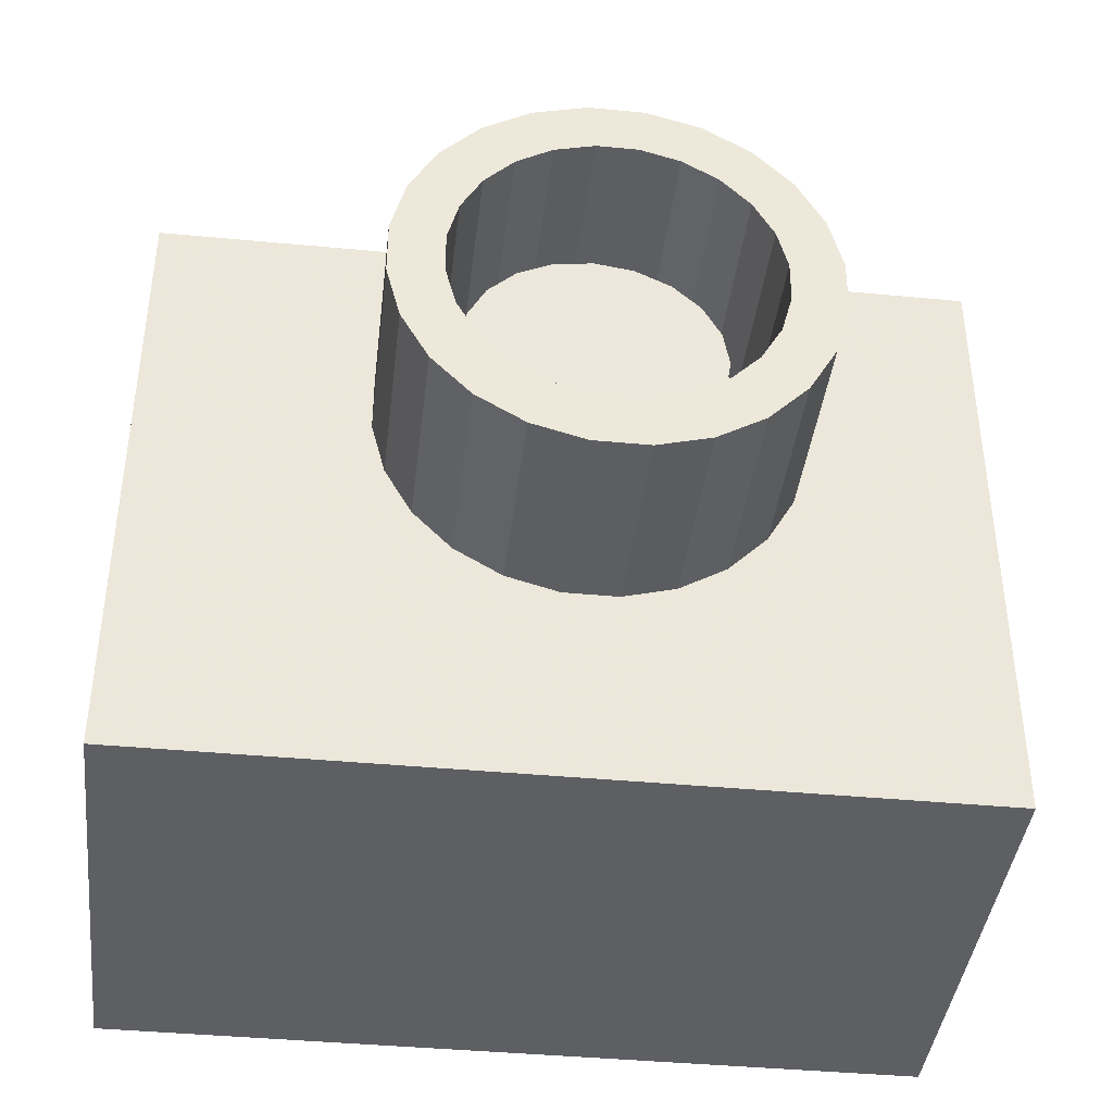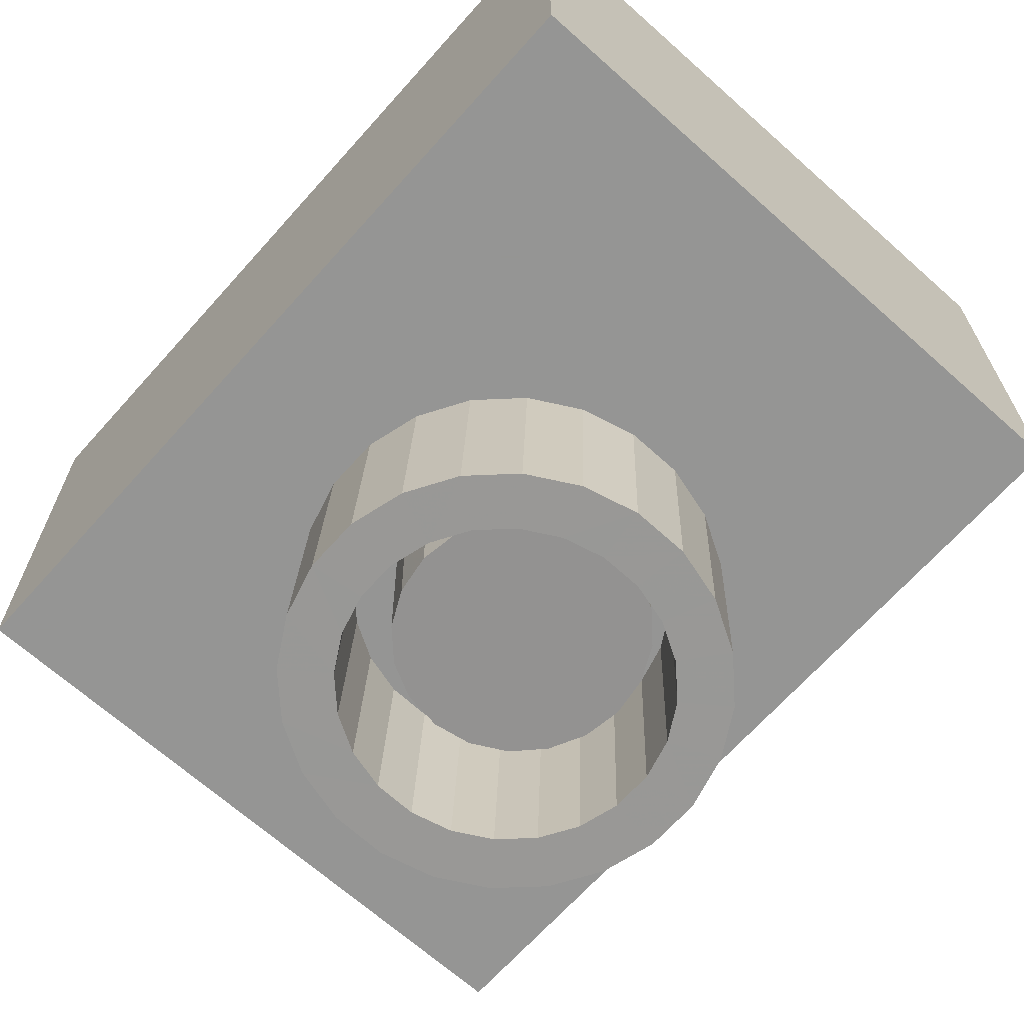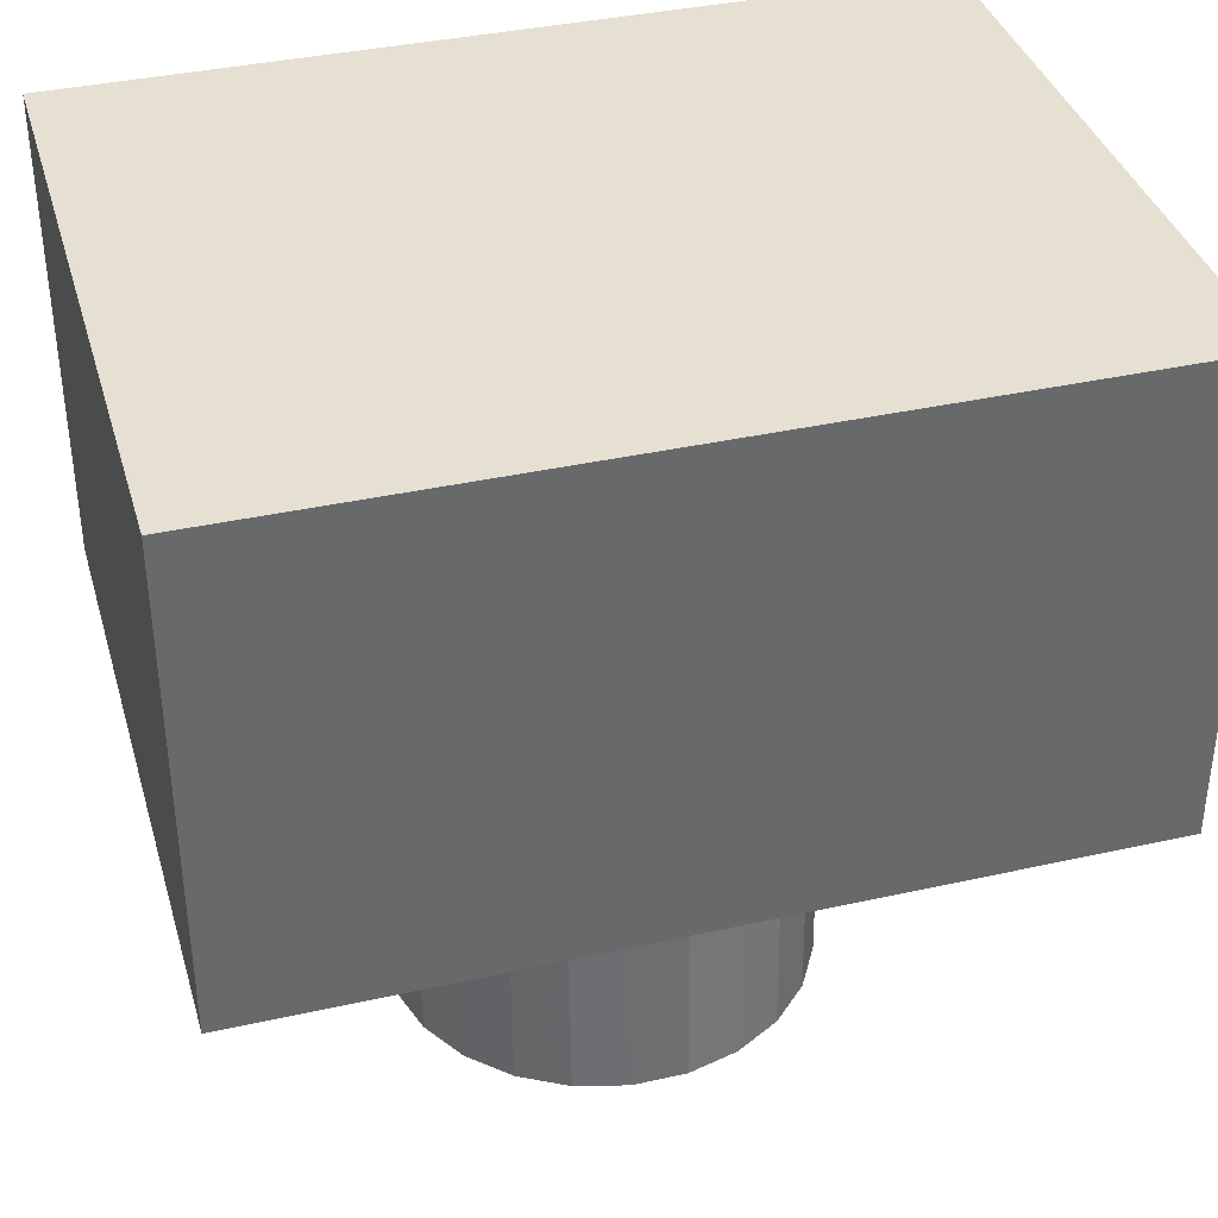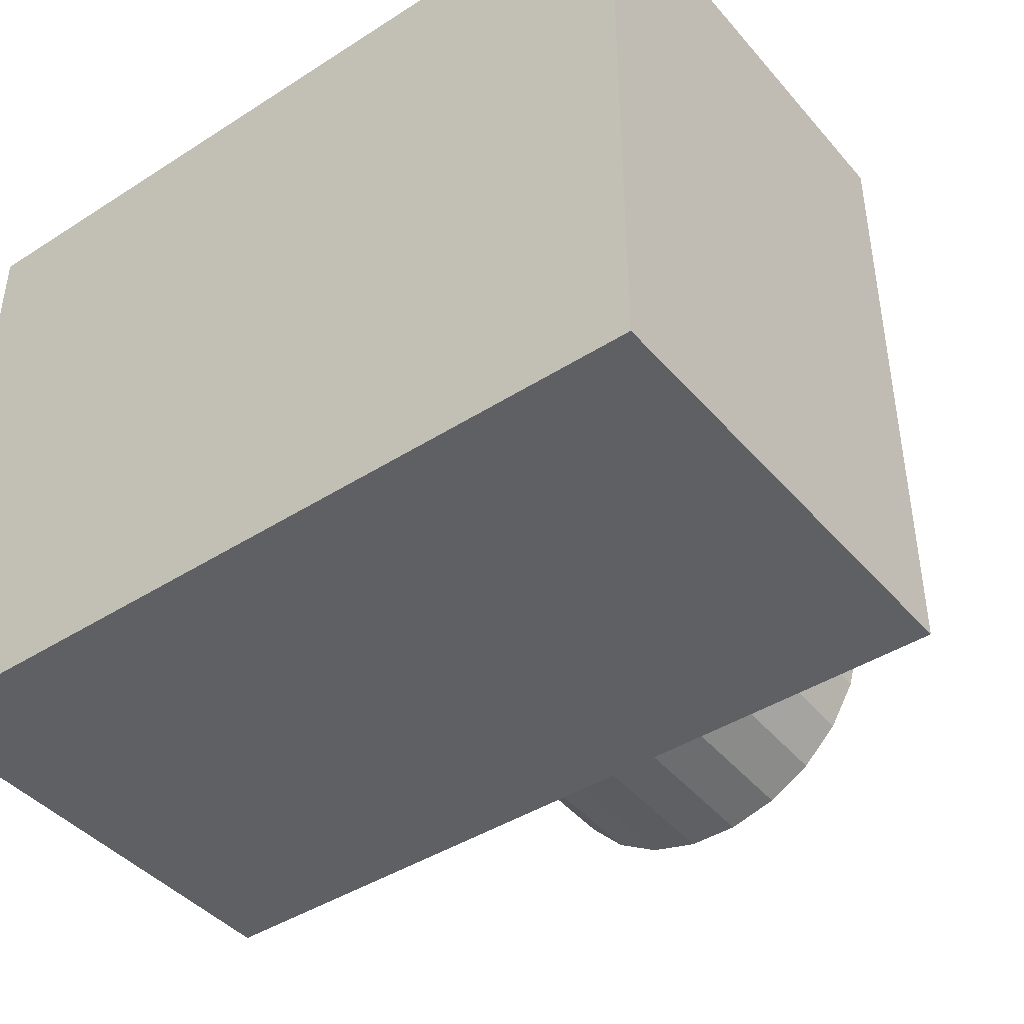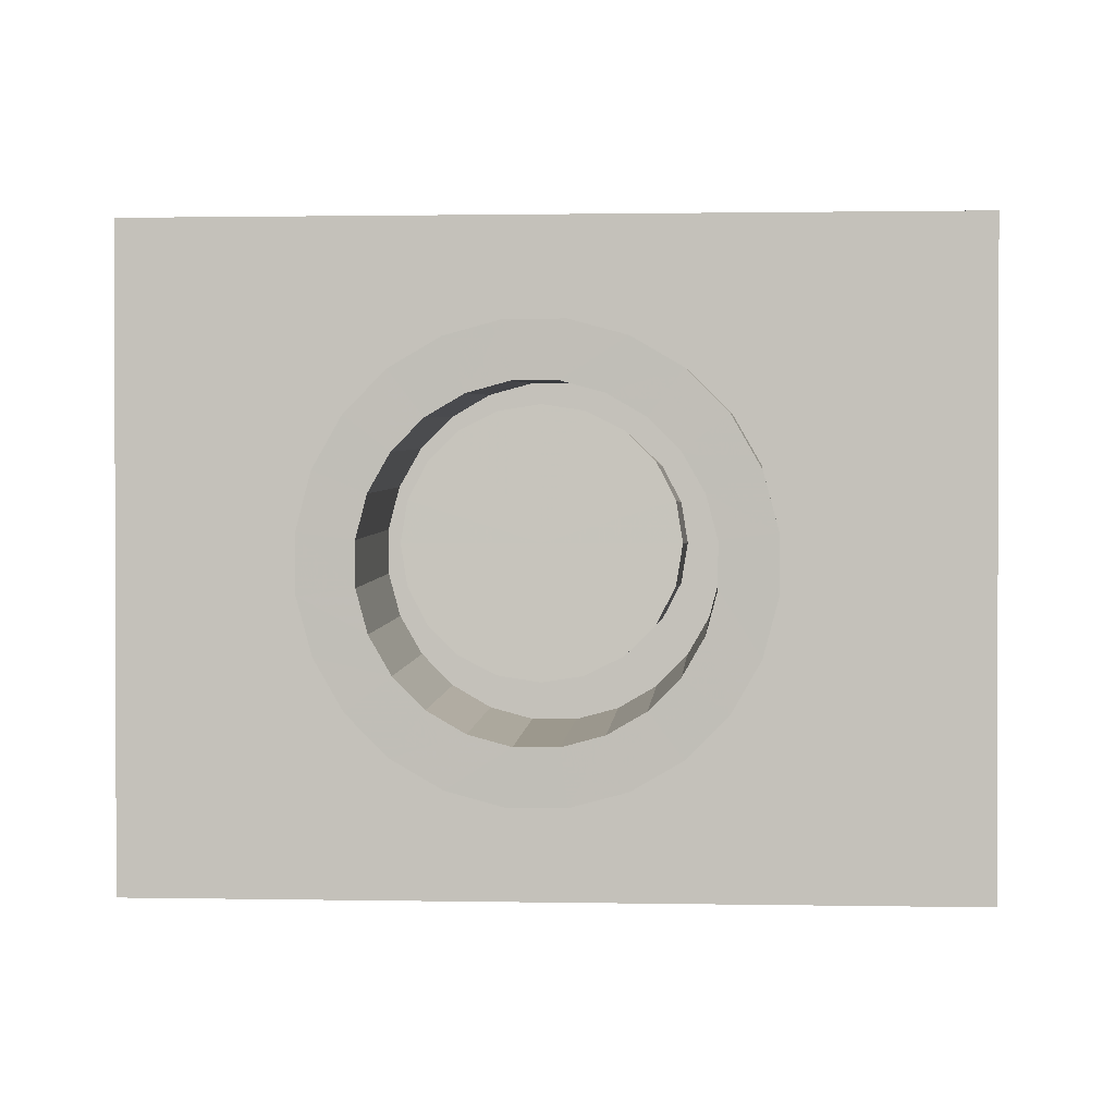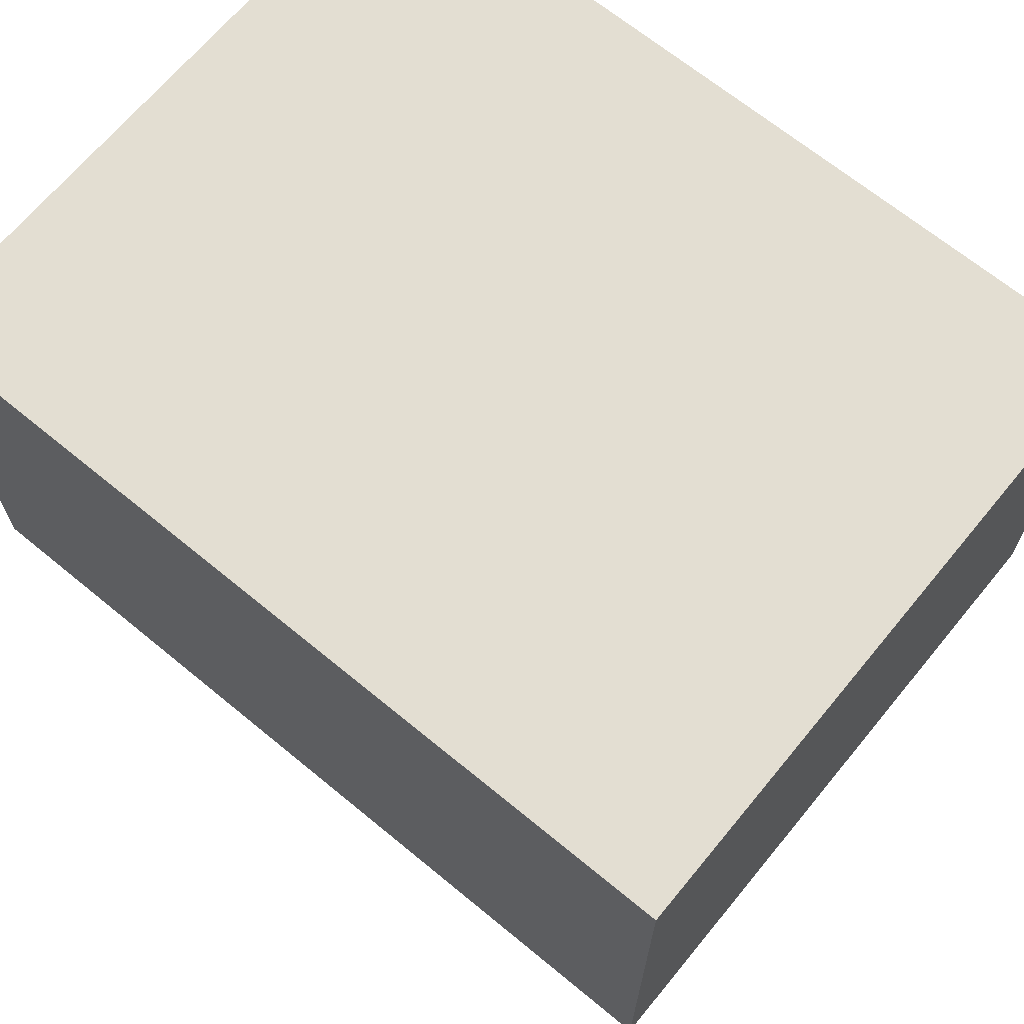
<metadata>
{"format":"obj","ext":"obj","renderer":"f3d","projection":"perspective","resolution":1024,"background":"white","views":[{"elev":-40.9,"azim":-6.6,"up":"+Z"},{"elev":-67.4,"azim":-131.8,"up":"+Y"},{"elev":37.7,"azim":164.1,"up":"+Y"},{"elev":-42.7,"azim":-142.7,"up":"+Z"},{"elev":1.1,"azim":4.2,"up":"+Z"},{"elev":67.6,"azim":39.5,"up":"+Y"}]}
</metadata>
<code>
o obj_0
v 17.5 		-9.5 		13.5
v 17.5 		-9.5 		-2.25
v 17.5 		2 		-2.25
v 17.5 		2 		13.5
v -2.75 		2 		13.5
v -2.75 		2 		-2.25
v -2.75 		-9.5 		-2.25
v -2.75 		-9.5 		13.5
v 3.723 		-16.73 		2.647
v 3.082 		-16.77 		3.767
v 2.75 		-11.94 		6.483
v 2.75 		-11.9 		5.19
v 10.54 		-16.92 		7.926
v 2.75 		-16.82 		5.017
v 11.28 		-16.85 		6.149
v 2.75 		-16.86 		6.31
v 4.63 		-12.06 		9.768
v 7.14 		-12.05 		9.522
v 6.211 		-12.04 		9.27
v 8.427 		-14 		3.247
v 5.073 		-13.86 		7.785
v 9.263 		-13.98 		3.666
v 7.5 		-13.91 		6.051
v 11.03 		-16.89 		7.086
v 8.102 		-16.71 		1.978
v 3.082 		-11.86 		3.94
v 12.49 		-11.9 		5.19
v 7.14 		-16.71 		1.978
v 9.927 		-13.86 		7.785
v 12.49 		-11.94 		6.483
v 10.61 		-12.06 		9.768
v 11.52 		-12.03 		8.853
v 6.211 		-16.72 		2.23
v 4.5 		-13.91 		6.051
v 5.378 		-16.73 		2.715
v 8.102 		-12.05 		9.522
v 6.98 		-12.09 		10.75
v 12.49 		-16.86 		6.31
v 12.49 		-16.82 		5.017
v 5.741 		-12.08 		10.41
v 11.28 		-16.82 		5.178
v 10.35 		-13.89 		6.963
v 9.031 		-16.96 		9.097
v 4.698 		-16.76 		3.401
v 11.03 		-11.87 		4.414
v 9.865 		-16.94 		8.612
v 11.28 		-11.9 		5.351
v 9.927 		-13.96 		4.318
v 10.35 		-13.94 		5.14
v 6.98 		-16.67 		0.75
v 10.54 		-12 		8.099
v 11.03 		-16.79 		4.241
v 11.52 		-16.94 		8.68
v 12.16 		-11.99 		7.733
v 10.61 		-16.97 		9.595
v 9.502 		-17 		10.24
v 8.263 		-17.01 		10.58
v 10.5 		-13.91 		6.051
v 12.16 		-16.9 		7.56
v 11.28 		-11.94 		6.322
v 5.741 		-16.68 		1.085
v 9.263 		-13.85 		8.437
v 8.427 		-13.83 		8.856
v 6.573 		-13.83 		8.856
v 4.63 		-16.7 		1.732
v 5.737 		-13.85 		8.437
v 11.03 		-11.97 		7.259
v 8.427 		-9.5 		3.2
v 9.031 		-11.8 		2.403
v 9.865 		-11.82 		2.888
v 10.61 		-11.78 		1.905
v 11.52 		-11.82 		2.82
v 9.263 		-9.5 		3.619
v 5.378 		-16.94 		8.612
v 9.927 		-9.5 		4.271
v 7.5 		-13.83 		9
v 10.35 		-9.5 		5.093
v 6.211 		-16.96 		9.097
v 10.5 		-9.5 		6.005
v 10.43 		-9.5 		5.594
v 7.14 		-16.96 		9.349
v 8.263 		-11.75 		0.923
v 9.502 		-11.76 		1.258
v 10.35 		-9.5 		6.917
v 10.42 		-9.5 		6.509
v 9.865 		-12.02 		8.785
v 8.102 		-16.96 		9.349
v 10.54 		-16.76 		3.401
v 12.16 		-11.86 		3.94
v 3.723 		-12.03 		8.853
v 10.54 		-11.84 		3.574
v 9.927 		-9.5 		7.739
v 4.63 		-11.78 		1.905
v 5.378 		-11.82 		2.888
v 5.741 		-11.76 		1.258
v 4.63 		-16.97 		9.595
v 6.211 		-11.8 		2.403
v 8.003 		-9.5 		3.134
v 6.98 		-11.75 		0.923
v 7.5 		-9.5 		3.056
v 9.263 		-9.5 		8.392
v 4.698 		-12 		8.099
v 8.102 		-11.79 		2.151
v 7.14 		-11.79 		2.151
v 6.98 		-17.01 		10.58
v 5.741 		-17 		10.24
v 8.427 		-9.5 		8.811
v 7.5 		-9.5 		8.955
v 7.908 		-9.5 		8.891
v 5.073 		-9.5 		7.739
v 5.378 		-12.02 		8.785
v 3.723 		-16.94 		8.68
v 9.865 		-16.73 		2.715
v 4.647 		-9.5 		6.917
v 4.217 		-11.97 		7.259
v 4.566 		-9.5 		6.413
v 4.5 		-9.5 		6.005
v 9.031 		-16.72 		2.23
v 4.698 		-11.84 		3.574
v 4.217 		-11.87 		4.414
v 12.16 		-16.77 		3.767
v 8.263 		-12.09 		10.75
v 9.031 		-12.04 		9.27
v 4.581 		-9.5 		5.505
v 4.217 		-16.89 		7.086
v 4.647 		-9.5 		5.093
v 4.217 		-16.79 		4.241
v 5.073 		-9.5 		4.271
v 9.502 		-12.08 		10.41
v 9.502 		-16.68 		1.085
v 5.737 		-9.5 		3.619
v 8.263 		-16.67 		0.75
v 6.573 		-9.5 		3.2
v 7.076 		-9.5 		3.122
v 3.082 		-11.99 		7.733
v 5.073 		-13.96 		4.318
v 3.968 		-11.94 		6.322
v 10.61 		-16.7 		1.732
v 11.52 		-16.73 		2.647
v 3.968 		-11.9 		5.351
v 5.737 		-13.98 		3.666
v 6.573 		-14 		3.247
v 7.5 		-14 		3.103
v 3.968 		-16.82 		5.178
v 6.981 		-9.5 		8.874
v 4.647 		-13.89 		6.963
v 3.968 		-16.85 		6.149
v 4.647 		-13.94 		5.14
v 6.573 		-9.5 		8.811
v 4.698 		-16.92 		7.926
v 3.082 		-16.9 		7.56
v 5.737 		-9.5 		8.392
v 3.723 		-11.82 		2.82
g group_0_undefined
f 3 4 2
f 1 2 4
f 5 6 7
f 5 7 8
f 8 1 5
f 4 5 1
f 6 3 7
f 2 7 3
f 12 14 16
f 12 16 11
f 26 10 12
f 10 14 12
f 21 23 66
f 9 10 26
f 153 9 26
f 30 38 27
f 37 36 18
f 39 27 38
f 40 37 18
f 19 40 18
f 132 25 50
f 31 55 32
f 45 47 27
f 81 78 18
f 31 32 51
f 114 146 21
f 43 46 55
f 51 32 67
f 55 56 43
f 59 53 13
f 54 30 60
f 50 28 61
f 28 33 61
f 33 35 65
f 24 15 38
f 53 55 46
f 65 61 33
f 30 47 60
f 59 24 38
f 53 32 55
f 47 30 27
f 35 44 9
f 32 54 67
f 56 129 57
f 35 9 65
f 122 37 57
f 34 116 117
f 41 52 121
f 61 65 95
f 23 64 66
f 99 50 95
f 19 18 78
f 15 39 38
f 60 67 54
f 20 98 68
f 69 70 71
f 15 41 39
f 23 20 22
f 23 42 29
f 20 143 98
f 105 57 37
f 105 37 40
f 24 51 67
f 54 59 30
f 73 22 68
f 20 68 22
f 73 75 48
f 73 48 22
f 67 60 15
f 70 72 71
f 75 77 49
f 75 49 48
f 58 80 79
f 23 58 42
f 74 111 78
f 77 80 49
f 58 49 80
f 48 49 23
f 70 113 88
f 23 63 76
f 71 83 69
f 70 69 113
f 106 74 78
f 45 27 89
f 87 81 36
f 81 18 36
f 84 42 85
f 132 82 83
f 72 139 71
f 42 58 85
f 58 79 85
f 89 72 91
f 42 84 29
f 29 84 92
f 22 48 23
f 95 93 94
f 46 43 86
f 45 89 91
f 92 62 29
f 94 97 95
f 46 86 51
f 132 99 82
f 74 106 96
f 49 58 23
f 97 99 95
f 72 70 91
f 106 40 96
f 17 90 96
f 123 43 36
f 87 36 43
f 82 99 103
f 103 99 104
f 101 62 92
f 83 82 103
f 105 106 78
f 103 69 83
f 107 63 101
f 62 101 63
f 21 110 114
f 34 146 116
f 99 97 104
f 108 76 109
f 76 63 109
f 107 109 63
f 57 105 87
f 81 87 105
f 78 81 105
f 88 52 91
f 139 52 88
f 88 91 70
f 112 151 125
f 40 106 105
f 17 96 40
f 112 96 90
f 57 87 56
f 65 9 93
f 90 135 112
f 151 112 135
f 87 43 56
f 65 93 95
f 52 139 121
f 69 118 113
f 51 86 31
f 36 37 122
f 121 39 41
f 122 129 123
f 67 15 24
f 60 47 15
f 41 15 47
f 59 54 53
f 129 31 86
f 121 139 72
f 52 41 45
f 47 45 41
f 38 30 59
f 86 123 129
f 32 53 54
f 45 91 52
f 72 89 121
f 36 122 123
f 119 94 93
f 89 27 39
f 44 94 119
f 121 89 39
f 140 144 120
f 127 120 144
f 13 46 51
f 69 103 118
f 53 46 13
f 51 24 13
f 56 55 129
f 115 150 125
f 24 59 13
f 28 50 25
f 115 125 137
f 123 86 43
f 148 34 124
f 19 111 17
f 31 129 55
f 113 118 130
f 148 124 126
f 122 57 129
f 115 11 135
f 118 25 132
f 135 102 115
f 135 90 102
f 130 118 132
f 136 141 23
f 17 40 19
f 138 139 88
f 137 11 115
f 12 11 137
f 88 113 138
f 137 140 12
f 111 90 17
f 148 136 23
f 74 102 111
f 142 143 23
f 23 141 142
f 26 12 140
f 19 78 111
f 113 130 138
f 64 76 145
f 21 146 23
f 50 99 132
f 147 144 140
f 147 140 137
f 108 145 76
f 83 130 132
f 141 136 131
f 23 34 148
f 127 144 14
f 71 138 83
f 83 138 130
f 147 16 144
f 14 144 16
f 149 64 145
f 117 124 34
f 71 139 138
f 137 125 147
f 128 136 148
f 128 148 126
f 111 102 90
f 128 131 136
f 151 16 147
f 143 20 23
f 146 34 23
f 100 98 143
f 102 74 150
f 114 116 146
f 125 151 147
f 66 64 152
f 112 150 96
f 74 96 150
f 76 64 23
f 149 152 64
f 14 10 127
f 125 150 112
f 135 11 151
f 16 151 11
f 150 115 102
f 152 110 66
f 21 66 110
f 131 133 141
f 142 141 133
f 62 63 23
f 119 93 153
f 133 134 142
f 143 142 134
f 118 103 25
f 143 134 100
f 29 62 23
f 104 28 103
f 25 103 28
f 119 153 120
f 126 124 7
f 28 104 33
f 97 33 104
f 98 100 2
f 33 97 35
f 94 35 97
f 107 101 1
f 80 2 79
f 1 79 2
f 75 2 77
f 119 120 127
f 149 145 8
f 153 93 9
f 109 1 108
f 94 44 35
f 44 119 127
f 109 107 1
f 10 44 127
f 145 108 8
f 1 8 108
f 61 95 50
f 44 10 9
f 149 8 152
f 8 110 152
f 98 2 68
f 75 73 2
f 68 2 73
f 77 2 80
f 85 1 84
f 1 85 79
f 120 153 26
f 84 1 92
f 101 92 1
f 120 26 140
f 134 7 100
f 8 114 110
f 116 8 117
f 114 8 116
f 124 117 7
f 8 7 117
f 126 7 128
f 128 7 131
f 131 7 133
f 133 7 134
f 2 100 7
f 4 3 6
f 4 6 5

</code>
